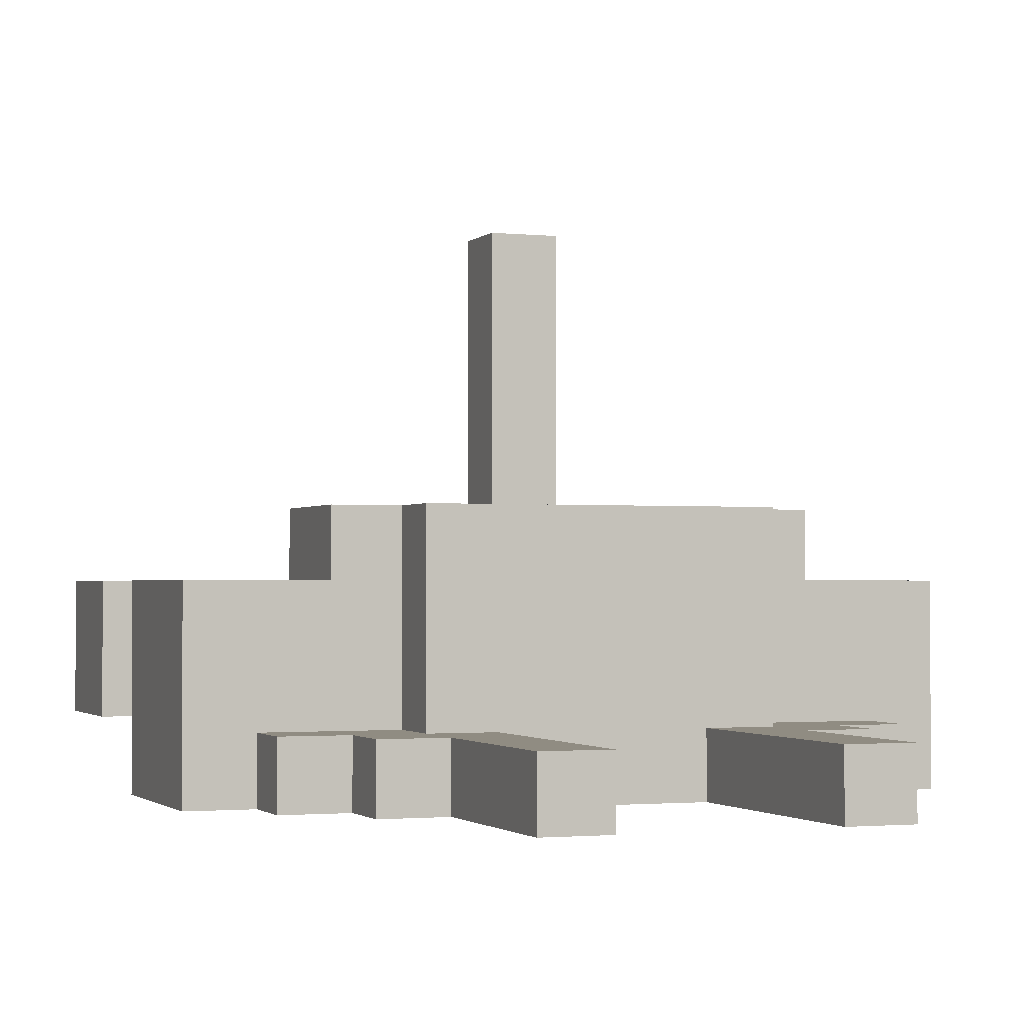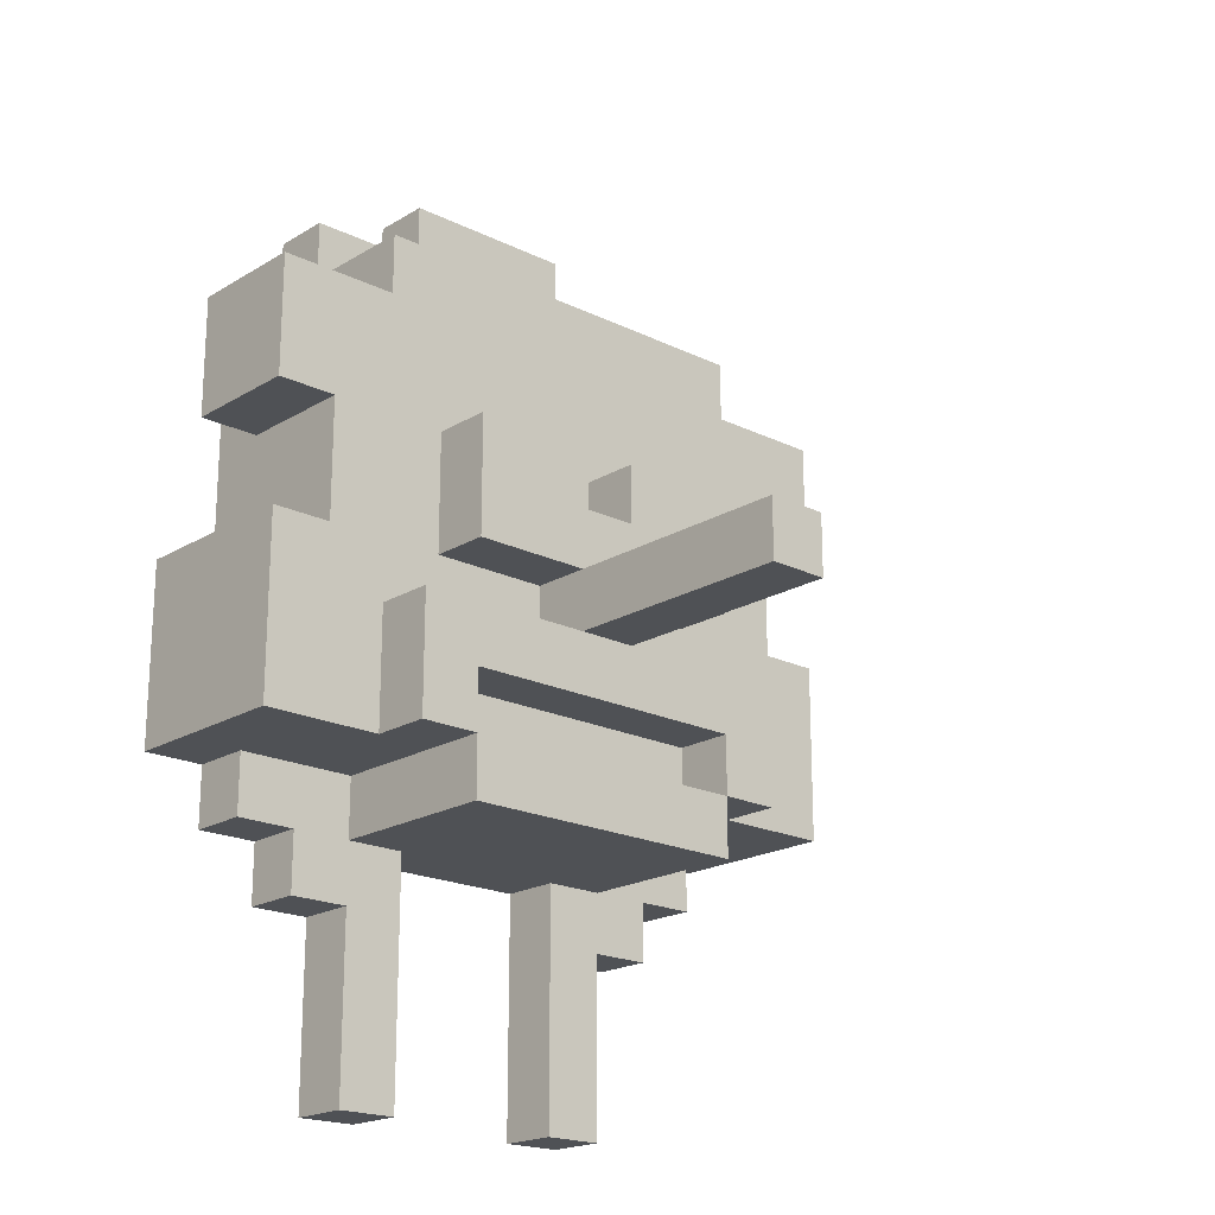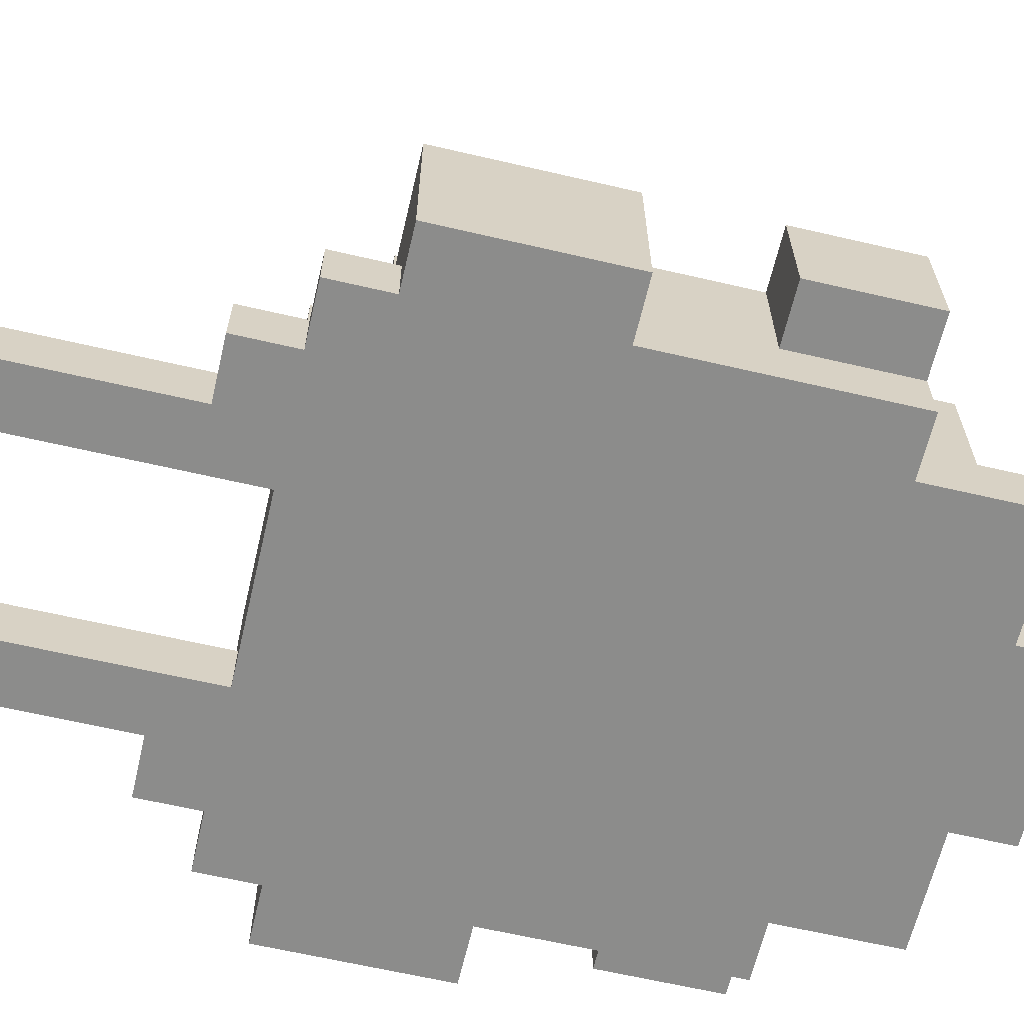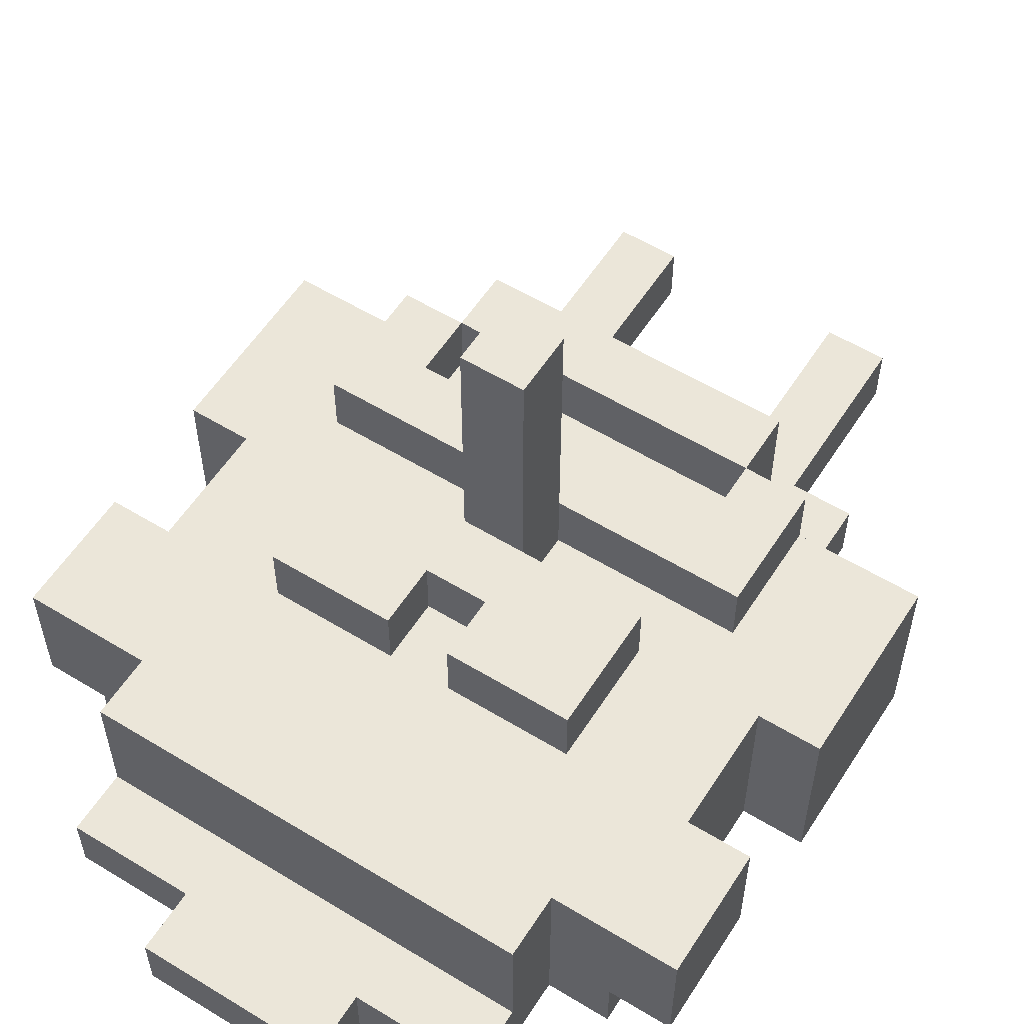
<metadata>
{"format":"obj","ext":"obj","renderer":"f3d","projection":"perspective","resolution":1024,"background":"white","views":[{"elev":-1.6,"azim":-20.5,"up":"+Z"},{"elev":-19.8,"azim":-42.2,"up":"+Y"},{"elev":-64.1,"azim":76.8,"up":"+Z"},{"elev":56.9,"azim":-147.6,"up":"+Z"}]}
</metadata>
<code>
o
v -0.5 -0.2 -0.1
v -0.5 -0.2 -0.4
v -0.5 0.1 -0.1
v -0.5 0.1 -0.4
v -0.5 0.3 -0.1
v -0.5 0.3 -0.3
v -0.5 0.5 -0.1
v -0.5 0.5 -0.3
v -0.4 -0.3 -0.3
v -0.4 -0.3 -0.4
v -0.4 -0.2 -0.3
v -0.4 -0.2 -0.4
v -0.4 0.1 -0.1
v -0.4 0.1 -0.4
v -0.4 0.3 -0.1
v -0.4 0.3 -0.3
v -0.4 0.5 -0.3
v -0.4 0.5 -0.4
v -0.3 -0.4 -0.3
v -0.3 -0.4 -0.4
v -0.3 -0.3 -0.3
v -0.3 -0.3 -0.4
v -0.3 -0.2 0
v -0.3 -0.2 -0.1
v -0.3 0 0
v -0.3 0 -0.1
v -0.3 0.5 -0.1
v -0.3 0.5 -0.4
v -0.3 0.6 -0.1
v -0.3 0.6 -0.3
v -0.3 0.7 -0.3
v -0.3 0.7 -0.4
v -0.2 -0.7 -0.3
v -0.2 -0.7 -0.4
v -0.2 -0.4 -0.3
v -0.2 -0.4 -0.4
v -0.2 -0.3 0
v -0.2 -0.3 -0.1
v -0.2 -0.3 -0.3
v -0.2 -0.2 0
v -0.2 -0.2 -0.1
v -0.2 -0.2 -0.3
v -0.2 0.1 0
v -0.2 0.1 -0.1
v -0.2 0.2 0
v -0.2 0.2 -0.1
v -0.2 0.3 0
v -0.2 0.3 -0.1
v -0.1 0.7 -0.3
v -0.1 0.7 -0.4
v -0.1 0.8 -0.3
v -0.1 0.8 -0.4
v 0 0 0.4
v 0 0 0
v 0 0 -0.1
v 0 0.1 0.4
v 0 0.1 0
v 0 0.1 -0.1
v 0.1 0.2 0
v 0.1 0.2 -0.1
v 0.1 0.3 0
v 0.1 0.3 -0.1
v 0.2 -0.7 -0.3
v 0.2 -0.7 -0.4
v 0.2 -0.3 -0.3
v 0.2 -0.3 -0.4
v 0.3 -0.2 0
v 0.3 -0.2 -0.1
v 0.3 -0.1 0
v 0.3 -0.1 -0.1
v -0.2 -0.2 0
v -0.2 -0.2 -0.1
v -0.2 -0.1 0
v -0.2 -0.1 -0.1
v -0.1 -0.7 -0.3
v -0.1 -0.7 -0.4
v -0.1 -0.3 -0.3
v -0.1 -0.3 -0.4
v 0 0.2 0
v 0 0.2 -0.1
v 0 0.3 0
v 0 0.3 -0.1
v 0.1 0 0.4
v 0.1 0 0
v 0.1 0 -0.1
v 0.1 0.1 0.4
v 0.1 0.1 0
v 0.1 0.1 -0.1
v 0.2 0.7 -0.3
v 0.2 0.7 -0.4
v 0.2 0.8 -0.3
v 0.2 0.8 -0.4
v 0.3 -0.7 -0.3
v 0.3 -0.7 -0.4
v 0.3 -0.4 -0.3
v 0.3 -0.4 -0.4
v 0.3 -0.3 0
v 0.3 -0.3 -0.1
v 0.3 -0.3 -0.3
v 0.3 -0.2 0
v 0.3 -0.2 -0.1
v 0.3 -0.2 -0.3
v 0.3 0.1 0
v 0.3 0.1 -0.1
v 0.3 0.2 0
v 0.3 0.2 -0.1
v 0.3 0.3 0
v 0.3 0.3 -0.1
v 0.4 -0.4 -0.3
v 0.4 -0.4 -0.4
v 0.4 -0.3 -0.3
v 0.4 -0.3 -0.4
v 0.4 -0.2 0
v 0.4 -0.2 -0.1
v 0.4 0 0
v 0.4 0 -0.1
v 0.4 0.5 -0.1
v 0.4 0.5 -0.4
v 0.4 0.6 -0.1
v 0.4 0.6 -0.3
v 0.4 0.7 -0.3
v 0.4 0.7 -0.4
v 0.5 -0.3 -0.3
v 0.5 -0.3 -0.4
v 0.5 -0.2 -0.3
v 0.5 -0.2 -0.4
v 0.5 0.1 -0.1
v 0.5 0.1 -0.4
v 0.5 0.3 -0.1
v 0.5 0.3 -0.3
v 0.5 0.5 -0.3
v 0.5 0.5 -0.4
v 0.6 -0.2 -0.1
v 0.6 -0.2 -0.4
v 0.6 0.1 -0.1
v 0.6 0.1 -0.4
v 0.6 0.3 -0.1
v 0.6 0.3 -0.3
v 0.6 0.5 -0.1
v 0.6 0.5 -0.3
v 0 0 0.4
v 0 0.1 0.4
v 0.1 0 0.4
v 0.1 0.1 0.4
v -0.3 -0.2 0
v -0.3 0 0
v -0.2 -0.3 0
v -0.2 -0.2 0
v -0.2 -0.1 0
v -0.2 0.1 0
v -0.2 0.2 0
v -0.2 0.3 0
v -0.1 0.1 0
v -0.1 0.2 0
v 0 0 0
v 0 0.1 0
v 0 0.2 0
v 0 0.3 0
v 0.1 0 0
v 0.1 0.1 0
v 0.1 0.2 0
v 0.1 0.3 0
v 0.2 0.1 0
v 0.2 0.2 0
v 0.3 -0.3 0
v 0.3 -0.2 0
v 0.3 -0.1 0
v 0.3 0.1 0
v 0.3 0.2 0
v 0.3 0.3 0
v 0.4 -0.2 0
v 0.4 0 0
v -0.5 -0.2 -0.1
v -0.5 0.1 -0.1
v -0.5 0.3 -0.1
v -0.5 0.5 -0.1
v -0.4 0.1 -0.1
v -0.4 0.3 -0.1
v -0.3 -0.2 -0.1
v -0.3 0 -0.1
v -0.3 0.5 -0.1
v -0.3 0.6 -0.1
v -0.2 -0.2 -0.1
v -0.2 -0.1 -0.1
v -0.2 0.1 -0.1
v -0.2 0.2 -0.1
v -0.2 0.3 -0.1
v -0.2 0.4 -0.1
v -0.2 0.5 -0.1
v -0.2 0.6 -0.1
v -0.1 0.1 -0.1
v -0.1 0.3 -0.1
v -0.1 0.4 -0.1
v -0.1 0.5 -0.1
v 0 0 -0.1
v 0 0.1 -0.1
v 0 0.2 -0.1
v 0 0.3 -0.1
v 0 0.4 -0.1
v 0.1 0 -0.1
v 0.1 0.1 -0.1
v 0.1 0.2 -0.1
v 0.1 0.3 -0.1
v 0.1 0.4 -0.1
v 0.2 0.1 -0.1
v 0.2 0.3 -0.1
v 0.2 0.4 -0.1
v 0.2 0.5 -0.1
v 0.3 -0.2 -0.1
v 0.3 -0.1 -0.1
v 0.3 0.1 -0.1
v 0.3 0.2 -0.1
v 0.3 0.3 -0.1
v 0.3 0.4 -0.1
v 0.3 0.5 -0.1
v 0.3 0.6 -0.1
v 0.4 -0.2 -0.1
v 0.4 0 -0.1
v 0.4 0.5 -0.1
v 0.4 0.6 -0.1
v 0.5 0.1 -0.1
v 0.5 0.3 -0.1
v 0.6 -0.2 -0.1
v 0.6 0.1 -0.1
v 0.6 0.3 -0.1
v 0.6 0.5 -0.1
v -0.4 -0.3 -0.3
v -0.4 -0.2 -0.3
v -0.3 -0.4 -0.3
v -0.3 -0.3 -0.3
v -0.3 -0.2 -0.3
v -0.3 0.6 -0.3
v -0.3 0.7 -0.3
v -0.2 -0.7 -0.3
v -0.2 -0.4 -0.3
v -0.2 -0.3 -0.3
v -0.2 -0.2 -0.3
v -0.2 0.6 -0.3
v -0.1 -0.7 -0.3
v -0.1 -0.3 -0.3
v -0.1 0.7 -0.3
v -0.1 0.8 -0.3
v 0.2 -0.7 -0.3
v 0.2 -0.3 -0.3
v 0.2 0.7 -0.3
v 0.2 0.8 -0.3
v 0.3 -0.7 -0.3
v 0.3 -0.4 -0.3
v 0.3 -0.3 -0.3
v 0.3 -0.2 -0.3
v 0.3 0.6 -0.3
v 0.4 -0.4 -0.3
v 0.4 -0.3 -0.3
v 0.4 -0.2 -0.3
v 0.4 0.6 -0.3
v 0.4 0.7 -0.3
v 0.5 -0.3 -0.3
v 0.5 -0.2 -0.3
v -0.5 0.3 -0.3
v -0.5 0.5 -0.3
v -0.4 0.3 -0.3
v -0.4 0.5 -0.3
v 0.5 0.3 -0.3
v 0.5 0.5 -0.3
v 0.6 0.3 -0.3
v 0.6 0.5 -0.3
v -0.5 -0.2 -0.4
v -0.5 0.1 -0.4
v -0.4 -0.3 -0.4
v -0.4 -0.2 -0.4
v -0.4 0.1 -0.4
v -0.4 0.5 -0.4
v -0.3 -0.4 -0.4
v -0.3 -0.3 -0.4
v -0.3 0.5 -0.4
v -0.3 0.7 -0.4
v -0.2 -0.7 -0.4
v -0.2 -0.4 -0.4
v -0.2 -0.3 -0.4
v -0.2 -0.2 -0.4
v -0.1 -0.7 -0.4
v -0.1 -0.3 -0.4
v -0.1 0.7 -0.4
v -0.1 0.8 -0.4
v 0.2 -0.7 -0.4
v 0.2 -0.3 -0.4
v 0.2 0.7 -0.4
v 0.2 0.8 -0.4
v 0.3 -0.7 -0.4
v 0.3 -0.4 -0.4
v 0.3 -0.3 -0.4
v 0.3 -0.2 -0.4
v 0.4 -0.4 -0.4
v 0.4 -0.3 -0.4
v 0.4 0.5 -0.4
v 0.4 0.7 -0.4
v 0.5 -0.3 -0.4
v 0.5 -0.2 -0.4
v 0.5 0.1 -0.4
v 0.5 0.5 -0.4
v 0.6 -0.2 -0.4
v 0.6 0.1 -0.4
v -0.2 -0.7 -0.3
v -0.1 -0.7 -0.3
v 0.2 -0.7 -0.3
v 0.3 -0.7 -0.3
v -0.2 -0.7 -0.4
v -0.1 -0.7 -0.4
v 0.2 -0.7 -0.4
v 0.3 -0.7 -0.4
v -0.3 -0.4 -0.3
v -0.2 -0.4 -0.3
v 0.3 -0.4 -0.3
v 0.4 -0.4 -0.3
v -0.3 -0.4 -0.4
v -0.2 -0.4 -0.4
v 0.3 -0.4 -0.4
v 0.4 -0.4 -0.4
v -0.2 -0.3 0
v 0.3 -0.3 0
v -0.2 -0.3 -0.1
v 0.3 -0.3 -0.1
v -0.4 -0.3 -0.3
v -0.3 -0.3 -0.3
v -0.2 -0.3 -0.3
v -0.1 -0.3 -0.3
v 0.2 -0.3 -0.3
v 0.3 -0.3 -0.3
v 0.4 -0.3 -0.3
v 0.5 -0.3 -0.3
v -0.4 -0.3 -0.4
v -0.3 -0.3 -0.4
v -0.1 -0.3 -0.4
v 0.2 -0.3 -0.4
v 0.4 -0.3 -0.4
v 0.5 -0.3 -0.4
v -0.3 -0.2 0
v -0.2 -0.2 0
v 0.3 -0.2 0
v 0.4 -0.2 0
v -0.5 -0.2 -0.1
v -0.3 -0.2 -0.1
v -0.2 -0.2 -0.1
v 0.3 -0.2 -0.1
v 0.4 -0.2 -0.1
v 0.6 -0.2 -0.1
v -0.4 -0.2 -0.3
v -0.3 -0.2 -0.3
v -0.2 -0.2 -0.3
v 0.3 -0.2 -0.3
v 0.4 -0.2 -0.3
v 0.5 -0.2 -0.3
v -0.5 -0.2 -0.4
v -0.4 -0.2 -0.4
v 0.5 -0.2 -0.4
v 0.6 -0.2 -0.4
v -0.2 -0.1 0
v 0.3 -0.1 0
v -0.2 -0.1 -0.1
v 0.3 -0.1 -0.1
v 0 0 0.4
v 0.1 0 0.4
v 0 0 0
v 0.1 0 0
v -0.2 0.1 0
v -0.1 0.1 0
v 0 0.1 0
v 0.1 0.1 0
v 0.2 0.1 0
v 0.3 0.1 0
v -0.2 0.1 -0.1
v -0.1 0.1 -0.1
v 0 0.1 -0.1
v 0.1 0.1 -0.1
v 0.2 0.1 -0.1
v 0.3 0.1 -0.1
v -0.5 0.3 -0.1
v -0.4 0.3 -0.1
v 0.5 0.3 -0.1
v 0.6 0.3 -0.1
v -0.5 0.3 -0.3
v -0.4 0.3 -0.3
v 0.5 0.3 -0.3
v 0.6 0.3 -0.3
v -0.2 -0.2 0
v 0.3 -0.2 0
v -0.2 -0.2 -0.1
v 0.3 -0.2 -0.1
v -0.3 0 0
v 0 0 0
v 0.1 0 0
v 0.4 0 0
v -0.3 0 -0.1
v 0 0 -0.1
v 0.1 0 -0.1
v 0.4 0 -0.1
v 0 0.1 0.4
v 0.1 0.1 0.4
v 0 0.1 0
v 0.1 0.1 0
v -0.5 0.1 -0.1
v -0.4 0.1 -0.1
v 0.5 0.1 -0.1
v 0.6 0.1 -0.1
v -0.5 0.1 -0.4
v -0.4 0.1 -0.4
v 0.5 0.1 -0.4
v 0.6 0.1 -0.4
v 0 0.2 0
v 0.1 0.2 0
v 0 0.2 -0.1
v 0.1 0.2 -0.1
v -0.2 0.3 0
v 0 0.3 0
v 0.1 0.3 0
v 0.3 0.3 0
v -0.2 0.3 -0.1
v -0.1 0.3 -0.1
v 0 0.3 -0.1
v 0.1 0.3 -0.1
v 0.2 0.3 -0.1
v 0.3 0.3 -0.1
v -0.5 0.5 -0.1
v -0.3 0.5 -0.1
v 0.4 0.5 -0.1
v 0.6 0.5 -0.1
v -0.5 0.5 -0.3
v -0.4 0.5 -0.3
v 0.5 0.5 -0.3
v 0.6 0.5 -0.3
v -0.4 0.5 -0.4
v -0.3 0.5 -0.4
v 0.4 0.5 -0.4
v 0.5 0.5 -0.4
v -0.3 0.6 -0.1
v -0.2 0.6 -0.1
v 0.3 0.6 -0.1
v 0.4 0.6 -0.1
v -0.3 0.6 -0.3
v -0.2 0.6 -0.3
v 0.3 0.6 -0.3
v 0.4 0.6 -0.3
v -0.3 0.7 -0.3
v -0.1 0.7 -0.3
v 0.2 0.7 -0.3
v 0.4 0.7 -0.3
v -0.3 0.7 -0.4
v -0.1 0.7 -0.4
v 0.2 0.7 -0.4
v 0.4 0.7 -0.4
v -0.1 0.8 -0.3
v 0.2 0.8 -0.3
v -0.1 0.8 -0.4
v 0.2 0.8 -0.4
f 3 2 1
f 4 2 3
f 7 6 5
f 8 6 7
f 11 10 9
f 12 10 11
f 15 14 13
f 16 14 15
f 17 14 16
f 18 14 17
f 21 20 19
f 22 20 21
f 25 24 23
f 26 24 25
f 29 28 27
f 30 28 29
f 31 28 30
f 32 28 31
f 35 34 33
f 36 34 35
f 40 38 37
f 41 39 38
f 41 38 40
f 42 39 41
f 45 44 43
f 46 44 45
f 47 46 45
f 48 46 47
f 51 50 49
f 52 50 51
f 56 54 53
f 56 55 54
f 57 55 56
f 58 55 57
f 61 60 59
f 62 60 61
f 65 64 63
f 66 64 65
f 69 68 67
f 70 68 69
f 71 72 73
f 73 72 74
f 75 76 77
f 77 76 78
f 79 80 81
f 81 80 82
f 83 84 86
f 84 85 86
f 86 85 87
f 87 85 88
f 89 90 91
f 91 90 92
f 93 94 95
f 95 94 96
f 97 98 100
f 98 99 101
f 100 98 101
f 101 99 102
f 103 104 105
f 105 104 106
f 105 106 107
f 107 106 108
f 109 110 111
f 111 110 112
f 113 114 115
f 115 114 116
f 117 118 119
f 119 118 120
f 120 118 121
f 121 118 122
f 123 124 125
f 125 124 126
f 127 128 129
f 129 128 130
f 130 128 131
f 131 128 132
f 133 134 135
f 135 134 136
f 137 138 139
f 139 138 140
f 143 142 141
f 144 142 143
f 148 146 145
f 149 146 148
f 153 151 150
f 154 152 151
f 154 151 153
f 155 146 149
f 156 154 153
f 157 152 154
f 157 154 156
f 158 152 157
f 159 155 149
f 160 157 156
f 161 157 160
f 163 161 160
f 163 162 161
f 164 162 163
f 165 148 147
f 166 148 165
f 167 159 149
f 168 164 163
f 169 162 164
f 169 164 168
f 170 162 169
f 171 167 166
f 172 159 167
f 172 167 171
f 177 174 173
f 178 176 175
f 179 177 173
f 179 178 177
f 180 178 179
f 181 176 178
f 181 178 180
f 185 181 180
f 186 181 185
f 187 181 186
f 188 181 187
f 189 182 181
f 189 181 188
f 190 182 189
f 191 185 180
f 192 188 187
f 193 189 188
f 193 188 192
f 194 190 189
f 194 189 193
f 195 191 180
f 196 191 195
f 198 193 192
f 199 194 193
f 199 193 198
f 202 198 197
f 202 199 198
f 203 199 202
f 204 194 199
f 204 199 203
f 205 201 200
f 206 204 203
f 207 194 204
f 207 204 206
f 208 190 194
f 208 194 207
f 209 184 183
f 210 184 209
f 211 205 200
f 213 207 206
f 214 208 207
f 214 207 213
f 215 190 208
f 215 208 214
f 216 190 215
f 218 212 211
f 218 214 213
f 218 215 214
f 218 213 212
f 218 211 200
f 219 216 215
f 219 215 218
f 220 216 219
f 221 218 217
f 221 219 218
f 222 219 221
f 223 221 217
f 224 221 223
f 225 219 222
f 226 219 225
f 230 228 227
f 231 228 230
f 235 230 229
f 235 231 230
f 236 231 235
f 237 231 236
f 238 233 232
f 239 235 234
f 239 236 235
f 240 236 239
f 241 233 238
f 245 242 241
f 245 241 238
f 246 242 245
f 247 244 243
f 248 244 247
f 249 244 248
f 251 245 238
f 252 250 249
f 252 249 248
f 253 250 252
f 254 250 253
f 255 245 251
f 256 245 255
f 257 254 253
f 258 254 257
f 259 260 261
f 261 260 262
f 263 264 265
f 265 264 266
f 267 268 270
f 270 268 271
f 269 270 274
f 271 272 275
f 270 271 275
f 273 274 278
f 274 270 279
f 278 274 279
f 275 276 280
f 279 270 280
f 270 275 280
f 278 279 281
f 277 278 281
f 279 280 282
f 281 279 282
f 280 276 283
f 282 280 283
f 283 284 286
f 282 283 286
f 286 284 287
f 287 284 288
f 285 286 289
f 289 286 290
f 286 287 291
f 290 286 291
f 291 287 292
f 290 291 293
f 291 292 293
f 293 292 294
f 292 287 295
f 295 287 296
f 294 292 297
f 292 295 298
f 297 292 298
f 298 295 299
f 299 295 300
f 298 299 301
f 301 299 302
f 307 304 303
f 308 304 307
f 309 306 305
f 310 306 309
f 315 312 311
f 316 312 315
f 317 314 313
f 318 314 317
f 321 320 319
f 322 320 321
f 325 322 321
f 326 322 325
f 327 322 326
f 328 322 327
f 331 324 323
f 332 324 331
f 333 327 326
f 334 327 333
f 335 330 329
f 336 330 335
f 342 338 337
f 343 338 342
f 344 340 339
f 345 340 344
f 347 342 341
f 348 343 342
f 348 342 347
f 349 343 348
f 350 345 344
f 351 346 345
f 351 345 350
f 352 346 351
f 353 347 341
f 354 347 353
f 355 346 352
f 356 346 355
f 359 358 357
f 360 358 359
f 363 362 361
f 364 362 363
f 371 366 365
f 372 367 366
f 372 366 371
f 373 367 372
f 374 369 368
f 375 370 369
f 375 369 374
f 376 370 375
f 381 378 377
f 382 378 381
f 383 380 379
f 384 380 383
f 385 386 387
f 387 386 388
f 389 390 393
f 393 390 394
f 391 392 395
f 395 392 396
f 397 398 399
f 399 398 400
f 401 402 405
f 405 402 406
f 403 404 407
f 407 404 408
f 409 410 411
f 411 410 412
f 413 414 417
f 417 414 418
f 418 414 419
f 415 416 420
f 420 416 421
f 421 416 422
f 423 424 427
f 427 424 428
f 425 426 429
f 429 426 430
f 428 424 431
f 431 424 432
f 425 429 433
f 433 429 434
f 435 436 439
f 436 437 440
f 439 436 440
f 437 438 441
f 440 437 441
f 441 438 442
f 443 444 447
f 447 444 448
f 445 446 449
f 449 446 450
f 451 452 453
f 453 452 454

</code>
